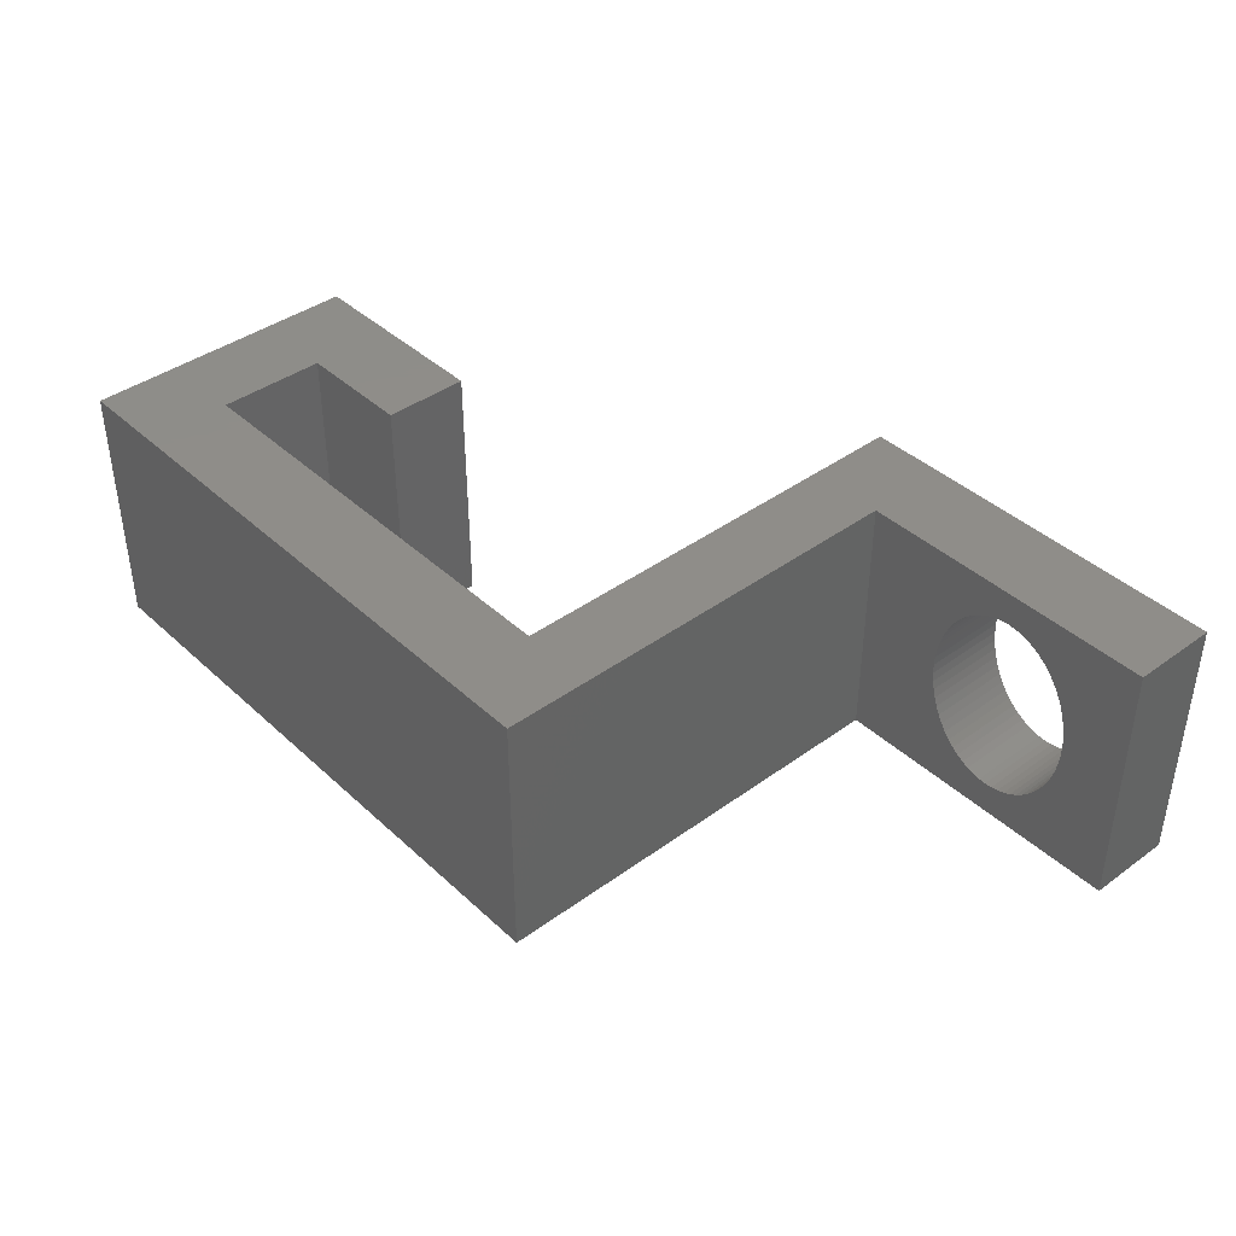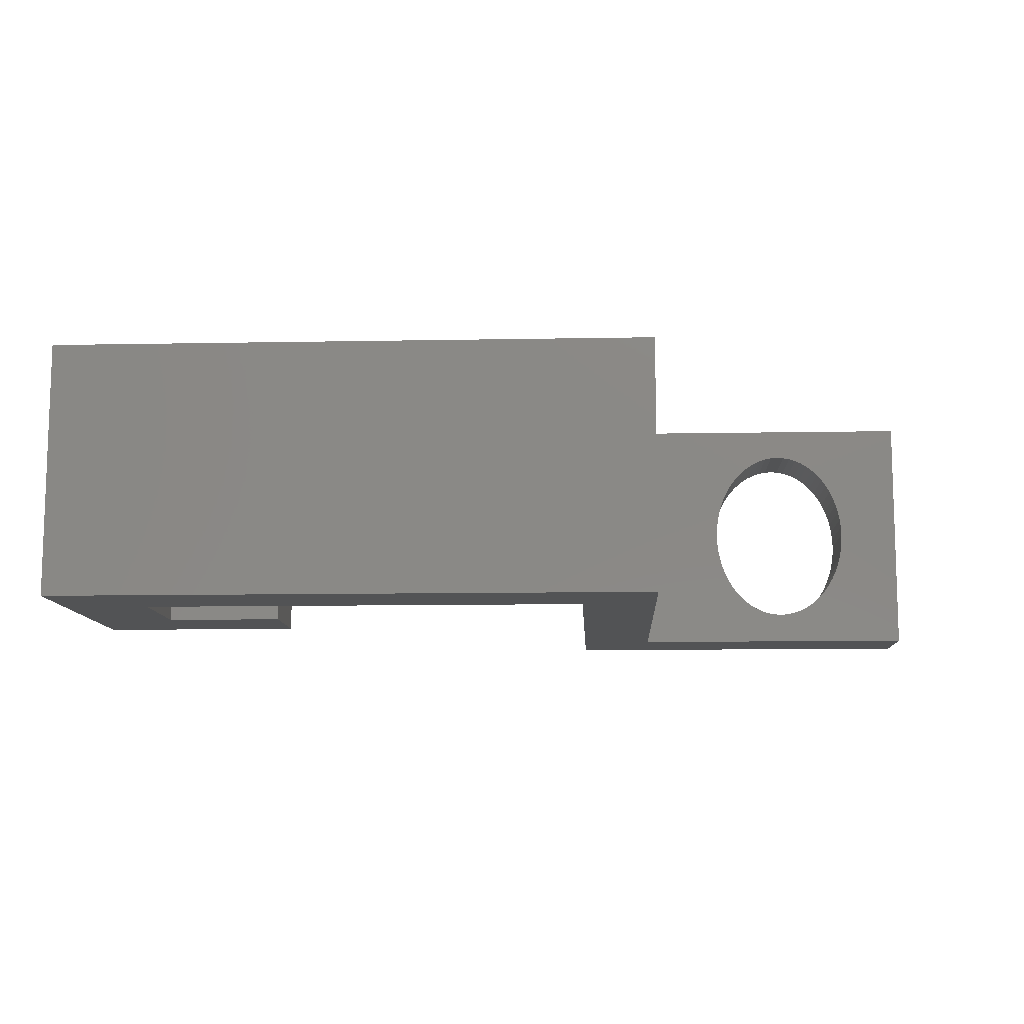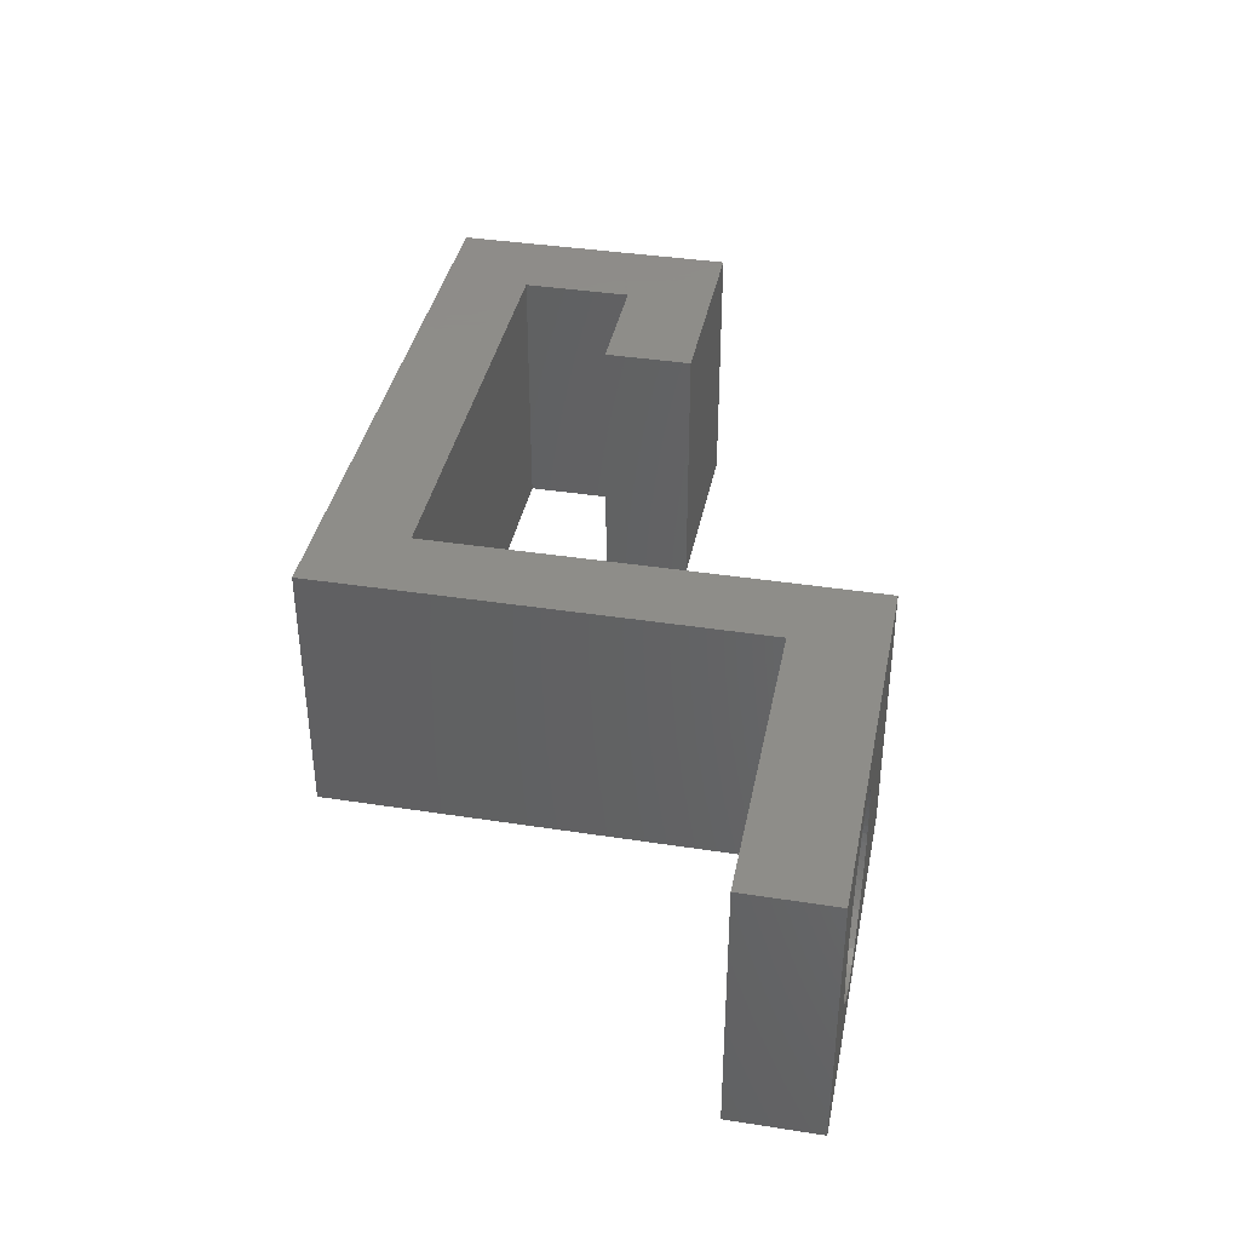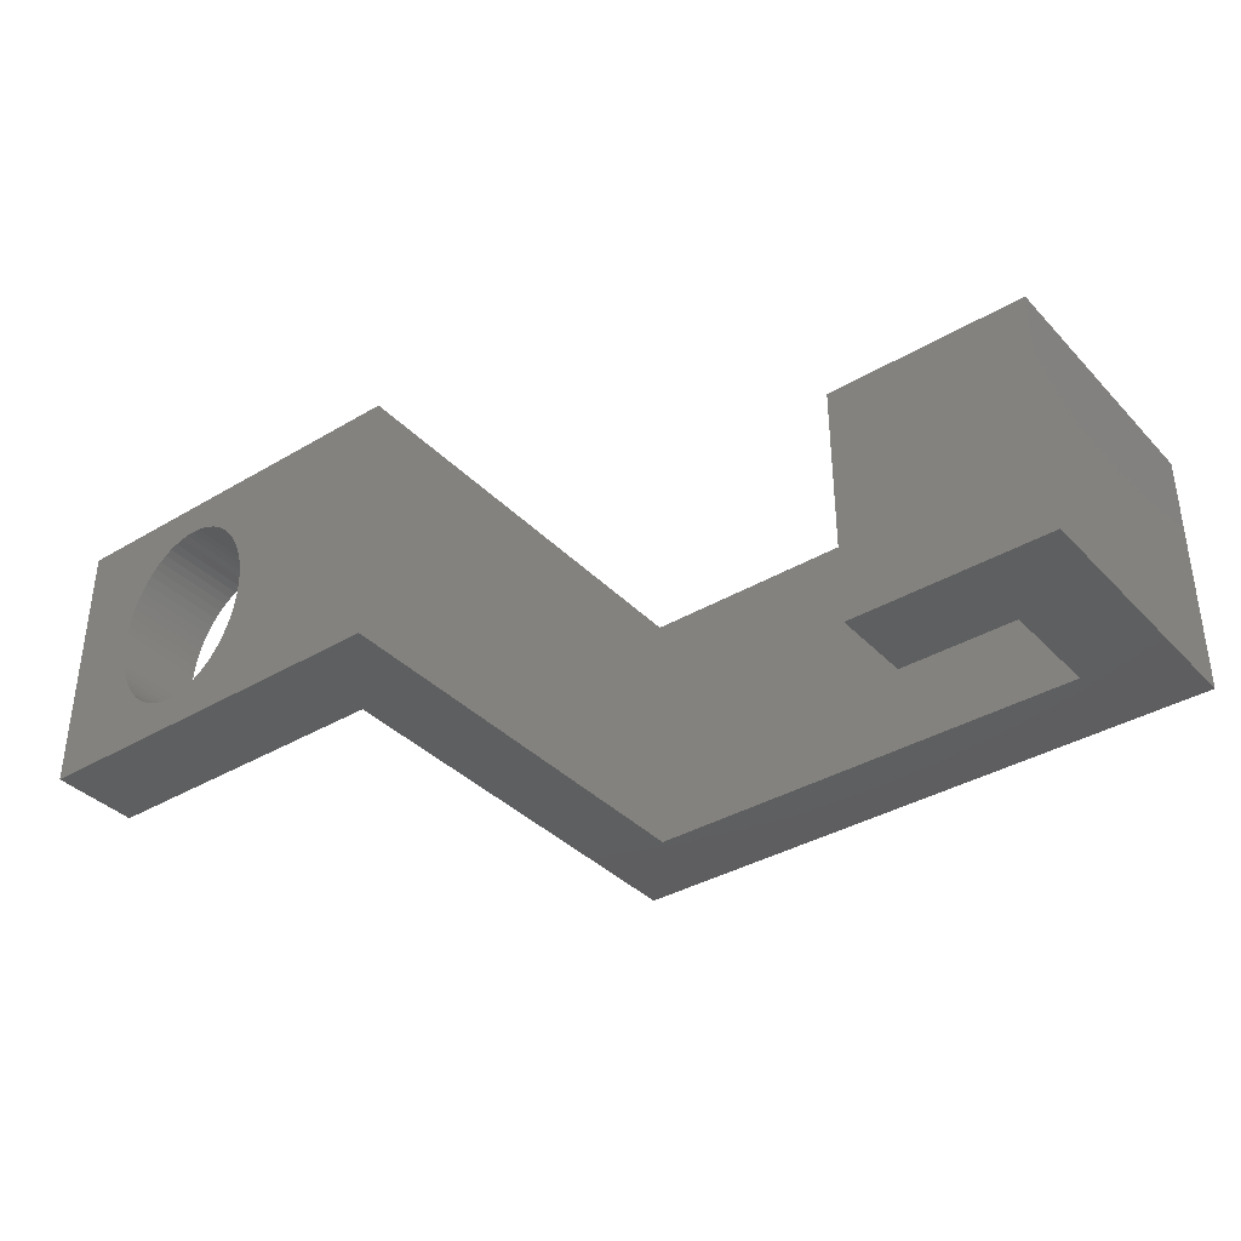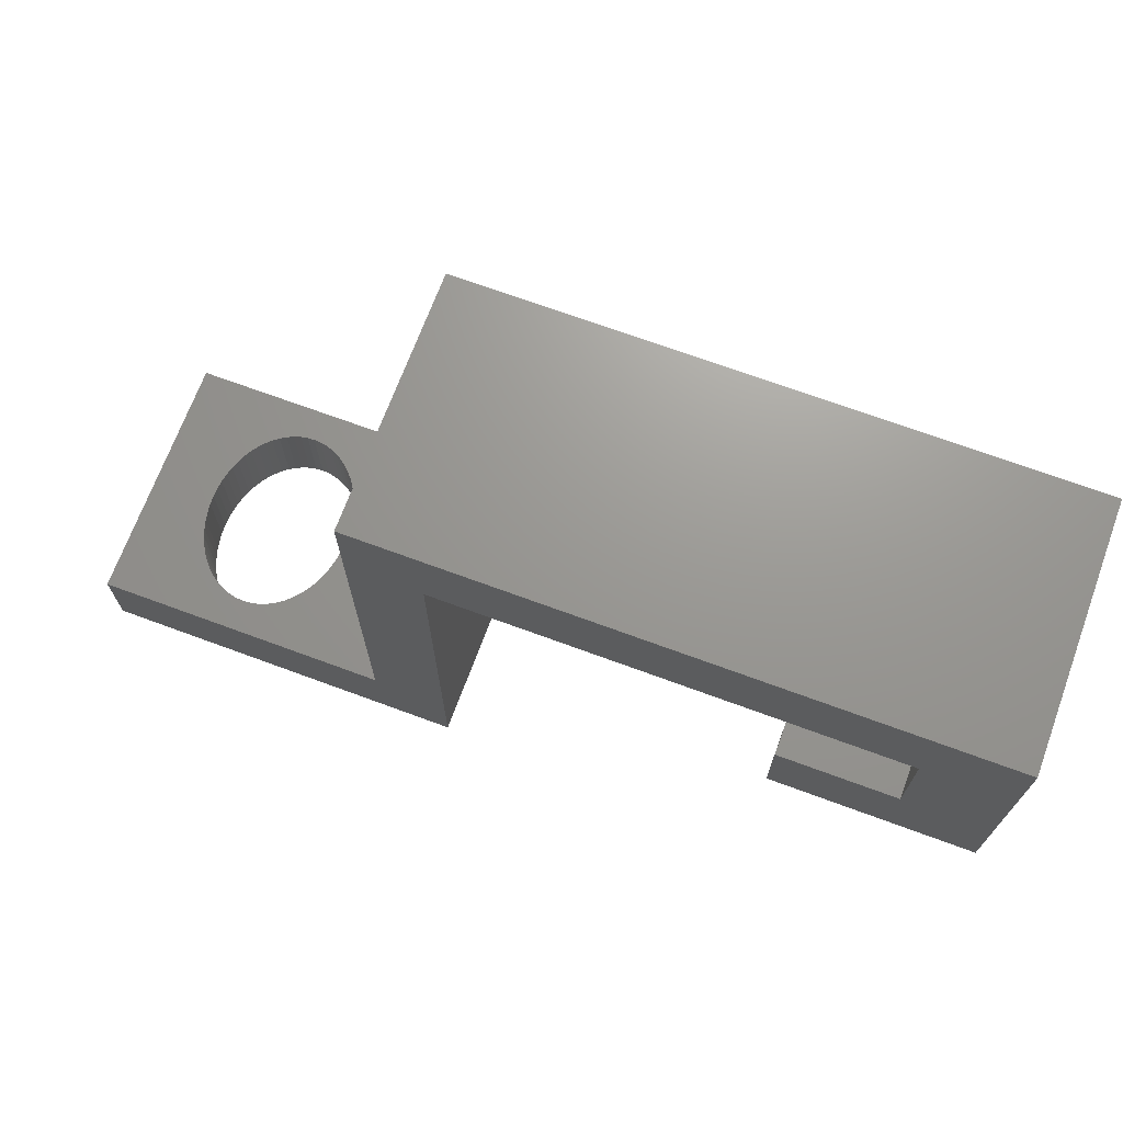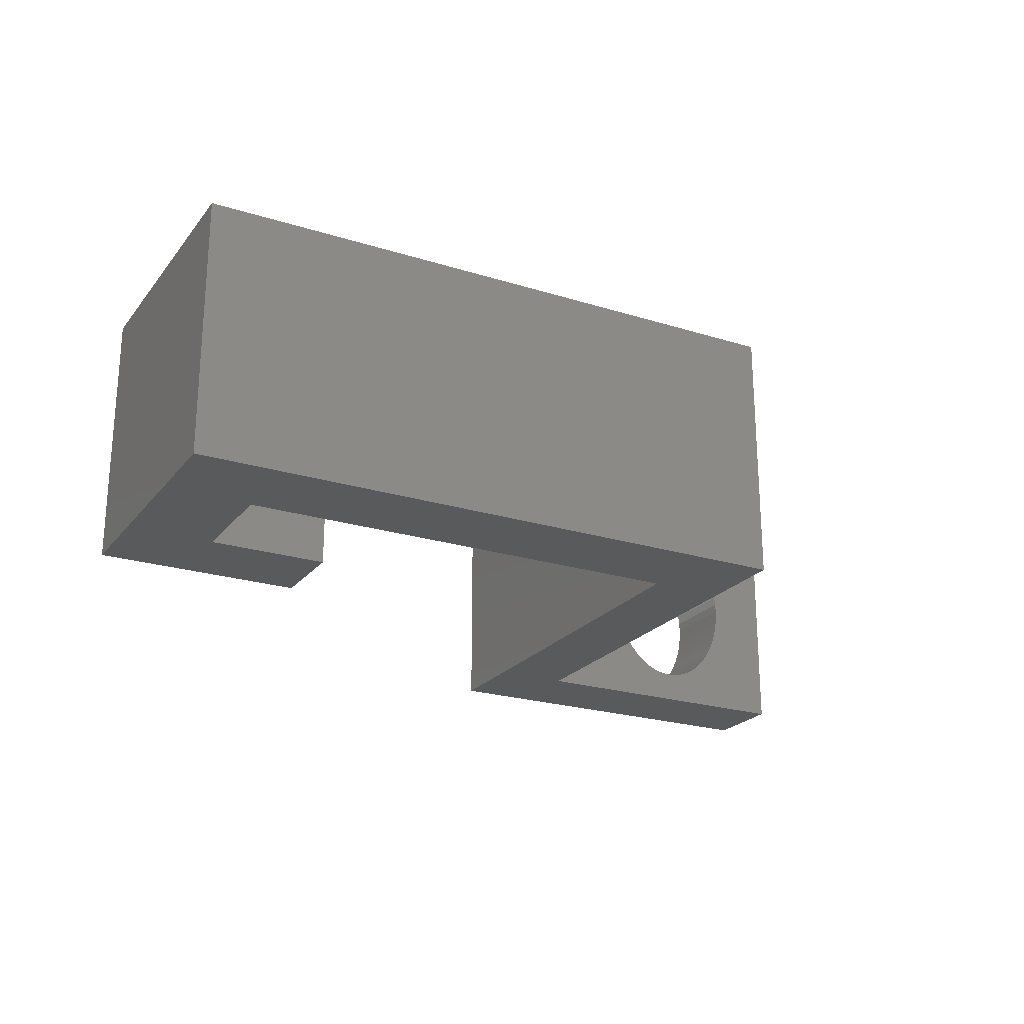
<metadata>
{"format":"stl","ext":"stl","renderer":"f3d","projection":"perspective","resolution":1024,"background":"white","views":[{"elev":40.5,"azim":-131.7,"up":"+Z"},{"elev":-10.6,"azim":-177.3,"up":"+Z"},{"elev":38.5,"azim":-78.9,"up":"+Z"},{"elev":-36.7,"azim":37.5,"up":"+Z"},{"elev":70.0,"azim":20.3,"up":"+Y"},{"elev":-22.7,"azim":151.9,"up":"+Z"}]}
</metadata>
<code>
# stl→obj: 154 verts, 312 faces
v -47 -54 0
v -47 -46 24
v -47 -46 0
v -47 -54 24
v 38 -32 24
v 38 -6 0
v 38 -6 24
v 38 -32 0
v -12 -54 0
v -19 -46 0
v -12 -14 0
v -11 -14 0
v 30 -24 0
v 19 -32 0
v 19 -24 0
v 30 -14 0
v -19 -6 0
v -28.18 -54 6.998
v -27.82 -46 7.756
v -28.18 -46 6.998
v -27.82 -54 7.756
v -28.59 -54 6.289
v -28.59 -46 6.289
v 30 -14 24
v -11 -14 24
v -12 -14 24
v -19 -6 24
v -19 -46 24
v -12 -54 24
v 30 -24 24
v 19 -32 24
v 19 -24 24
v -35.37 -46 3.17
v -34.69 -54 3.041
v -34.69 -46 3.041
v -35.37 -54 3.17
v -27.03 -54 11.12
v -27 -46 12
v -27.03 -46 11.12
v -27 -54 12
v -27.53 -54 15.45
v -27.82 -46 16.24
v -27.53 -46 15.45
v -27.82 -54 16.24
v -27.3 -54 14.61
v -27.3 -46 14.61
v -27.3 -54 9.387
v -27.13 -46 10.24
v -27.3 -46 9.387
v -27.13 -54 10.24
v -27.13 -54 13.76
v -27.13 -46 13.76
v -27.03 -54 12.88
v -27.03 -46 12.88
v -27.53 -46 8.555
v -27.53 -54 8.555
v -34 -54 2.998
v -34 -46 2.998
v -38.95 -54 18.37
v -39.41 -46 17.71
v -38.95 -46 18.37
v -39.41 -54 17.71
v -36.03 -46 3.385
v -36.03 -54 3.385
v -36.68 -46 3.683
v -36.68 -54 3.683
v -37.3 -46 4.061
v -37.3 -54 4.061
v -37.89 -46 4.515
v -37.89 -54 4.515
v -38.44 -46 5.041
v -38.44 -54 5.041
v -37.3 -54 19.94
v -36.68 -46 20.32
v -36.68 -54 20.32
v -37.3 -46 19.94
v -38.95 -54 5.634
v -38.95 -46 5.634
v -39.82 -46 17
v -39.82 -54 17
v -36.03 -54 20.61
v -35.37 -46 20.83
v -35.37 -54 20.83
v -36.03 -46 20.61
v -39.41 -54 6.289
v -39.41 -46 6.289
v -40.87 -54 13.76
v -40.97 -46 12.88
v -40.87 -46 13.76
v -40.97 -54 12.88
v -39.82 -54 6.998
v -39.82 -46 6.998
v -38.44 -54 18.96
v -38.44 -46 18.96
v -40.18 -54 7.756
v -40.18 -46 7.756
v -40.47 -54 15.45
v -40.7 -46 14.61
v -40.47 -46 15.45
v -40.7 -54 14.61
v -37.89 -46 19.48
v -37.89 -54 19.48
v -33.31 -46 3.041
v -32.63 -54 3.17
v -32.63 -46 3.17
v -33.31 -54 3.041
v -34 -54 21
v -33.31 -46 20.96
v -33.31 -54 20.96
v -34 -46 21
v -40.47 -54 8.555
v -40.47 -46 8.555
v -40.7 -54 9.387
v -40.7 -46 9.387
v -40.87 -54 10.24
v -40.87 -46 10.24
v -40.97 -54 11.12
v -40.97 -46 11.12
v -32.63 -46 20.83
v -32.63 -54 20.83
v -41 -54 12
v -41 -46 12
v -31.97 -46 20.61
v -31.97 -54 20.61
v -34.69 -46 20.96
v -34.69 -54 20.96
v -40.18 -54 16.24
v -40.18 -46 16.24
v -29.05 -54 5.634
v -29.05 -46 5.634
v -29.56 -54 5.041
v -29.56 -46 5.041
v -30.11 -46 4.515
v -30.11 -54 4.515
v -29.05 -54 18.37
v -29.56 -46 18.96
v -29.05 -46 18.37
v -29.56 -54 18.96
v -30.7 -46 4.061
v -30.7 -54 4.061
v -28.59 -54 17.71
v -28.59 -46 17.71
v -31.32 -46 3.683
v -31.32 -54 3.683
v -28.18 -54 17
v -28.18 -46 17
v -31.97 -46 3.385
v -31.97 -54 3.385
v -31.32 -46 20.32
v -31.32 -54 20.32
v -30.7 -46 19.94
v -30.7 -54 19.94
v -30.11 -46 19.48
v -30.11 -54 19.48
f 1 2 3
f 2 1 4
f 5 6 7
f 6 5 8
f 9 10 11
f 1 10 9
f 10 1 3
f 12 11 12
f 8 13 6
f 14 13 8
f 13 14 15
f 16 6 13
f 12 6 16
f 17 12 11
f 12 17 6
f 17 11 10
f 18 19 20
f 19 18 21
f 22 20 23
f 20 22 18
f 7 24 5
f 7 25 24
f 25 26 25
f 27 25 7
f 25 27 26
f 28 26 27
f 26 28 29
f 4 28 2
f 28 4 29
f 30 5 24
f 31 30 32
f 30 31 5
f 33 34 35
f 34 33 36
f 37 38 39
f 38 37 40
f 41 42 43
f 42 41 44
f 45 43 46
f 43 45 41
f 47 48 49
f 48 47 50
f 51 46 52
f 46 51 45
f 53 52 54
f 52 53 51
f 21 55 19
f 55 21 56
f 40 54 38
f 54 40 53
f 35 57 58
f 57 35 34
f 50 39 48
f 39 50 37
f 59 60 61
f 60 59 62
f 63 36 33
f 36 63 64
f 65 64 63
f 64 65 66
f 56 49 55
f 49 56 47
f 67 66 65
f 66 67 68
f 69 68 67
f 68 69 70
f 71 70 69
f 70 71 72
f 73 74 75
f 74 73 76
f 77 71 78
f 71 77 72
f 62 79 60
f 79 62 80
f 81 82 83
f 82 81 84
f 85 78 86
f 78 85 77
f 87 88 89
f 88 87 90
f 91 86 92
f 86 91 85
f 93 61 94
f 61 93 59
f 95 92 96
f 92 95 91
f 97 98 99
f 98 97 100
f 93 101 102
f 101 93 94
f 103 104 105
f 104 103 106
f 58 106 103
f 106 58 57
f 107 108 109
f 108 107 110
f 102 76 73
f 76 102 101
f 111 96 112
f 96 111 95
f 113 112 114
f 112 113 111
f 115 114 116
f 114 115 113
f 117 116 118
f 116 117 115
f 75 84 81
f 84 75 74
f 109 119 120
f 119 109 108
f 121 118 122
f 118 121 117
f 90 122 88
f 122 90 121
f 120 123 124
f 123 120 119
f 100 89 98
f 89 100 87
f 83 125 126
f 125 83 82
f 127 99 128
f 99 127 97
f 129 23 130
f 23 129 22
f 126 110 107
f 110 126 125
f 80 128 79
f 128 80 127
f 131 130 132
f 130 131 129
f 133 131 132
f 131 133 134
f 135 136 137
f 136 135 138
f 139 134 133
f 134 139 140
f 141 137 142
f 137 141 135
f 143 140 139
f 140 143 144
f 145 142 146
f 142 145 141
f 147 144 143
f 144 147 148
f 124 149 150
f 149 124 123
f 44 146 42
f 146 44 145
f 105 148 147
f 148 105 104
f 10 27 17
f 27 10 28
f 150 151 152
f 151 150 149
f 152 153 154
f 153 152 151
f 109 4 107
f 4 126 107
f 4 83 126
f 4 81 83
f 4 75 81
f 4 73 75
f 4 102 73
f 4 93 102
f 4 59 93
f 4 62 59
f 4 80 62
f 4 127 80
f 4 97 127
f 4 100 97
f 4 87 100
f 4 90 87
f 4 121 90
f 1 121 4
f 121 1 117
f 117 1 115
f 115 1 113
f 113 1 111
f 34 1 57
f 36 1 34
f 64 1 36
f 66 1 64
f 68 1 66
f 70 1 68
f 72 1 70
f 77 1 72
f 85 1 77
f 91 1 85
f 95 1 91
f 111 1 95
f 4 109 29
f 120 29 109
f 124 29 120
f 150 29 124
f 152 29 150
f 154 29 152
f 138 29 154
f 135 29 138
f 141 29 135
f 145 29 141
f 44 29 145
f 41 29 44
f 45 29 41
f 51 29 45
f 53 29 51
f 40 29 53
f 9 40 37
f 9 37 50
f 9 50 47
f 9 47 56
f 9 56 21
f 9 21 18
f 9 18 22
f 9 22 129
f 9 129 131
f 1 106 57
f 9 106 1
f 40 9 29
f 134 9 131
f 140 9 134
f 144 9 140
f 148 9 144
f 104 9 148
f 106 9 104
f 154 136 138
f 136 154 153
f 6 27 7
f 27 6 17
f 12 24 25
f 24 12 16
f 13 32 30
f 32 13 15
f 14 32 15
f 32 14 31
f 13 24 16
f 24 13 30
f 14 5 31
f 5 14 8
f 25 12 25
f 12 25 12
f 28 110 2
f 28 108 110
f 28 119 108
f 28 123 119
f 28 149 123
f 28 151 149
f 28 153 151
f 28 136 153
f 28 137 136
f 28 142 137
f 28 146 142
f 28 42 146
f 28 43 42
f 28 46 43
f 28 52 46
f 28 54 52
f 28 38 54
f 10 38 28
f 38 10 39
f 39 10 48
f 48 10 49
f 49 10 55
f 55 10 19
f 103 10 58
f 105 10 103
f 147 10 105
f 143 10 147
f 139 10 143
f 133 10 139
f 132 10 133
f 130 10 132
f 23 10 130
f 20 10 23
f 19 10 20
f 125 2 110
f 82 2 125
f 84 2 82
f 74 2 84
f 76 2 74
f 101 2 76
f 94 2 101
f 61 2 94
f 60 2 61
f 79 2 60
f 128 2 79
f 99 2 128
f 98 2 99
f 89 2 98
f 88 2 89
f 122 2 88
f 3 122 118
f 3 118 116
f 3 116 114
f 3 114 112
f 3 112 96
f 3 58 10
f 58 3 35
f 122 3 2
f 92 3 96
f 86 3 92
f 78 3 86
f 71 3 78
f 69 3 71
f 67 3 69
f 65 3 67
f 63 3 65
f 33 3 63
f 35 3 33
f 29 11 26
f 11 29 9
f 11 25 26
f 25 11 12

</code>
